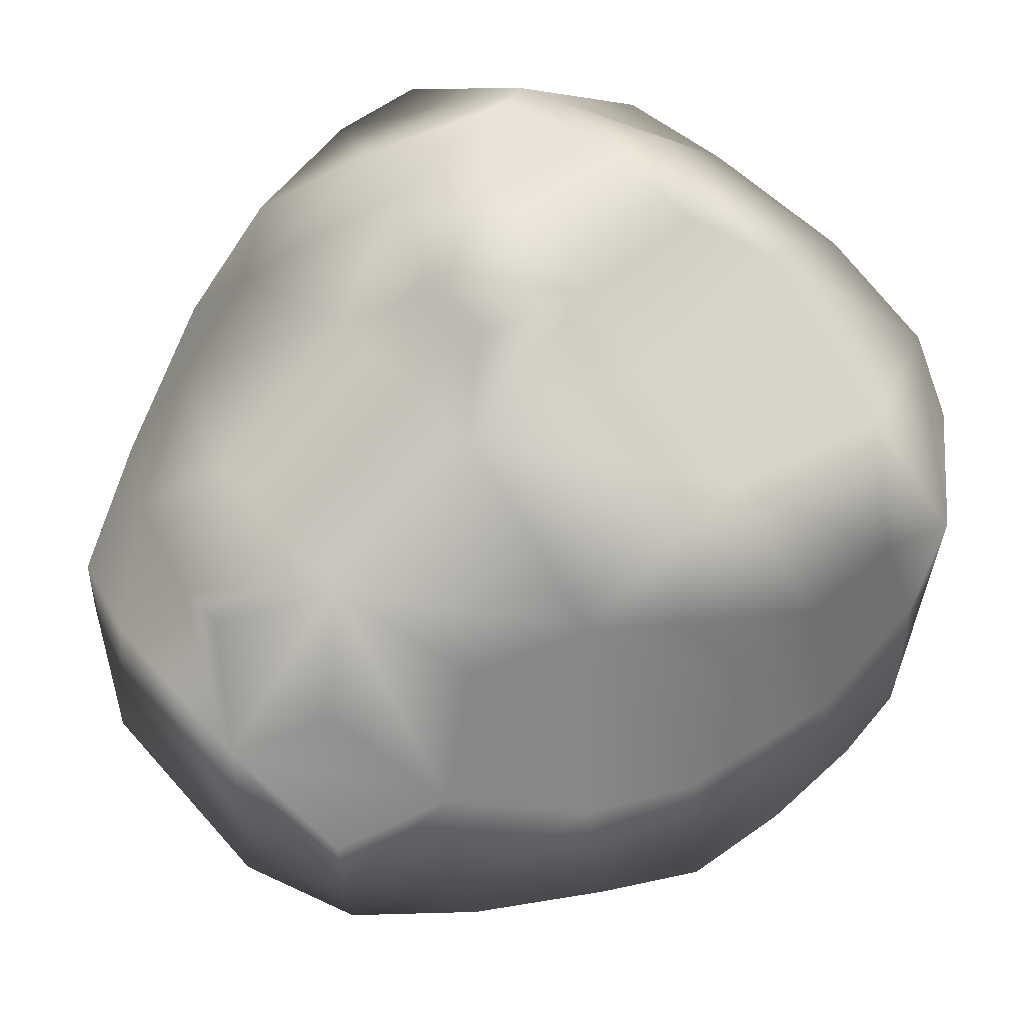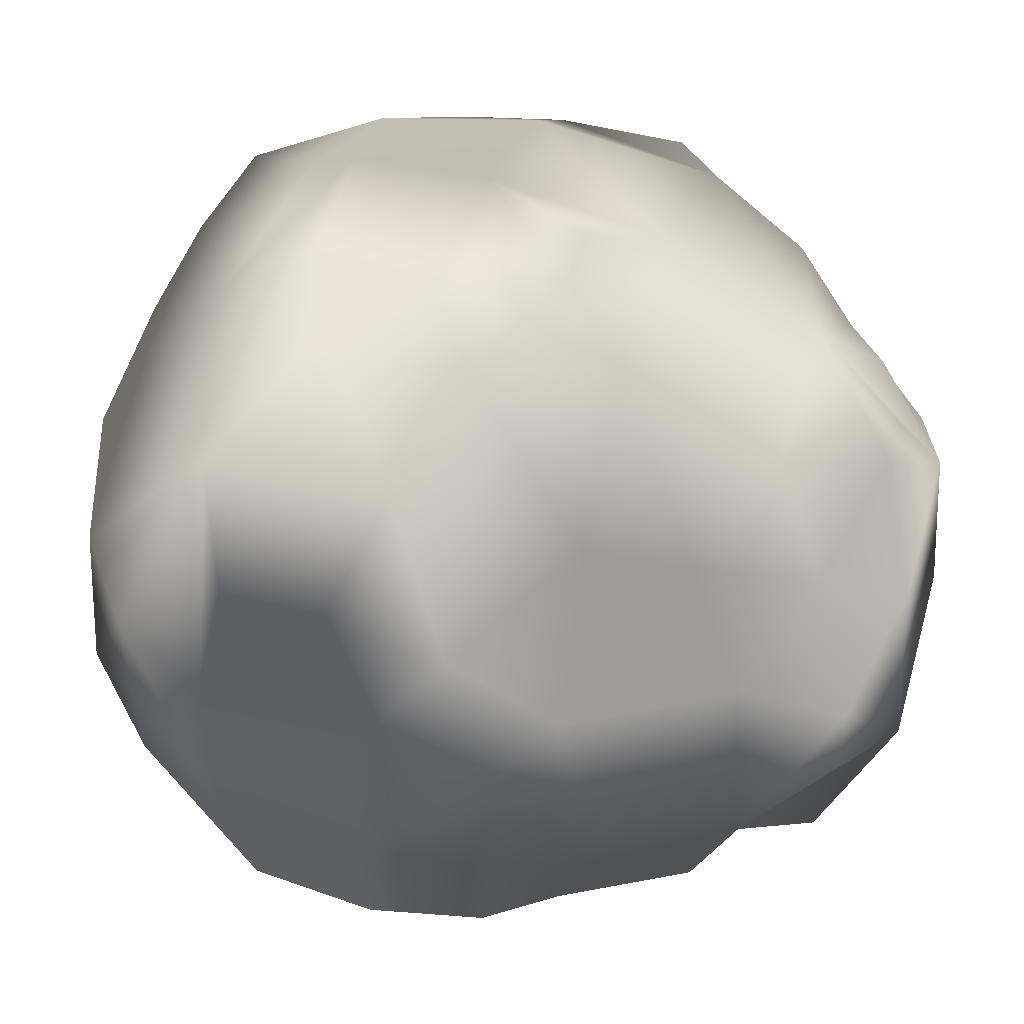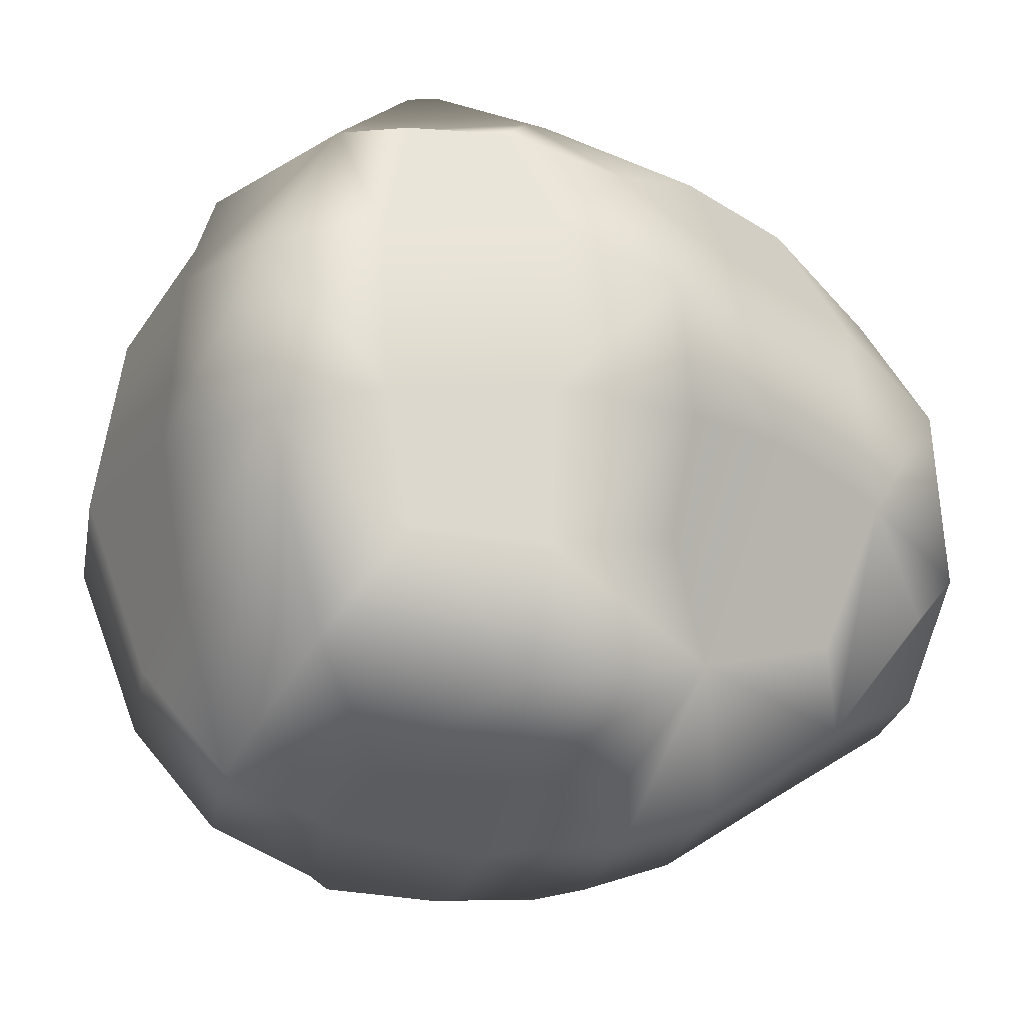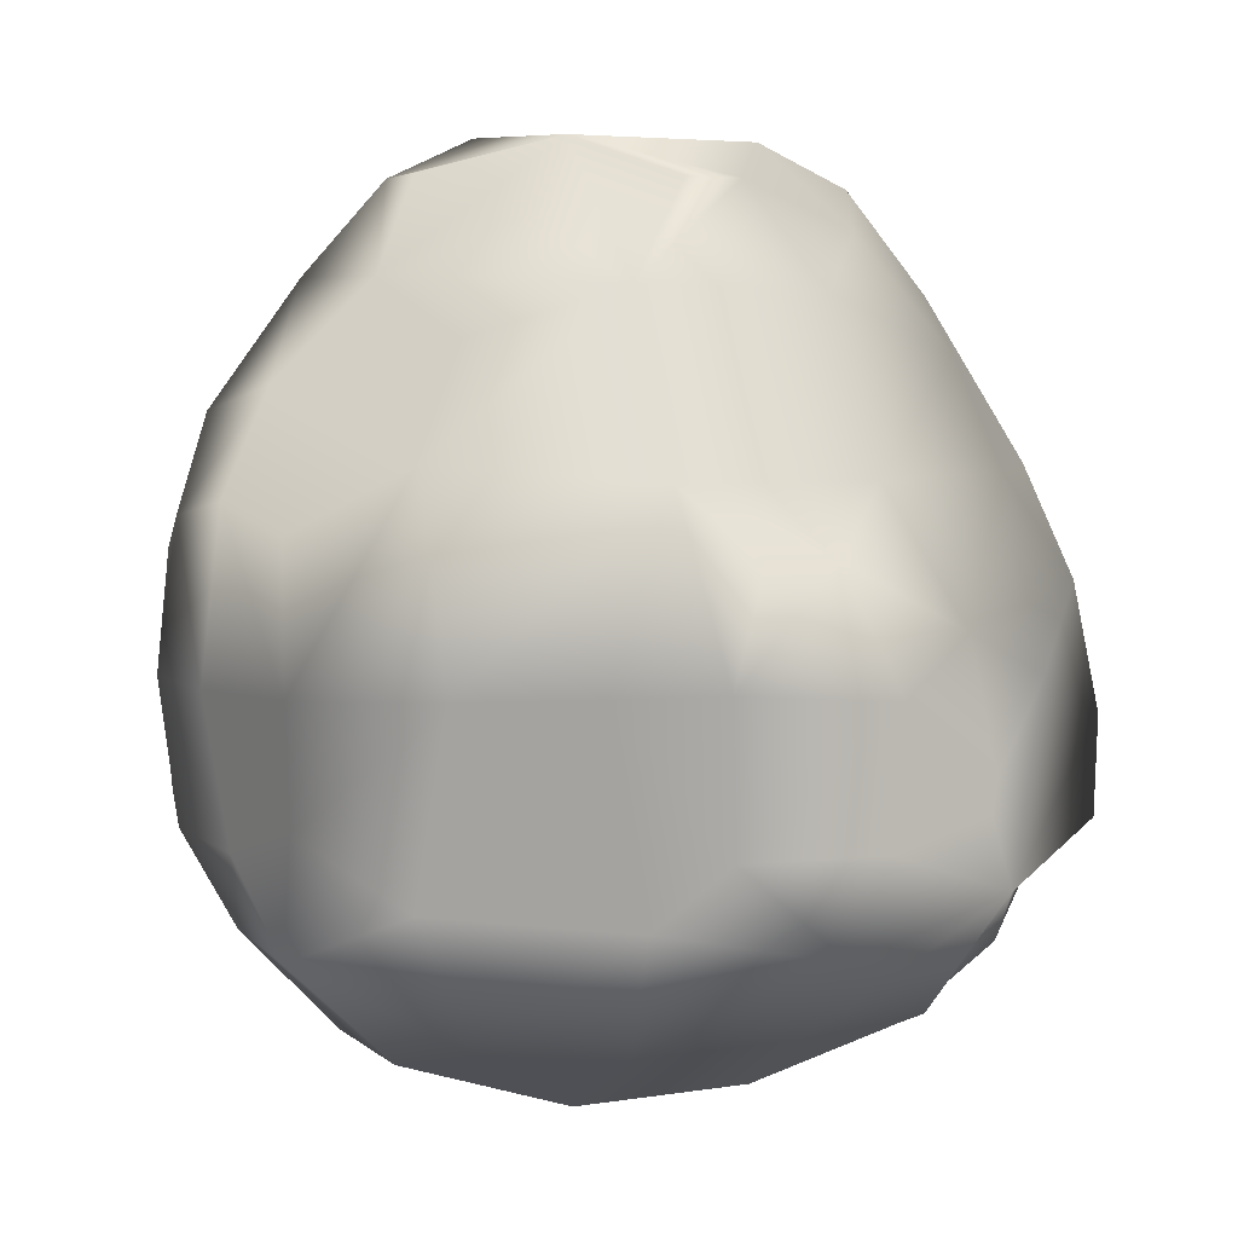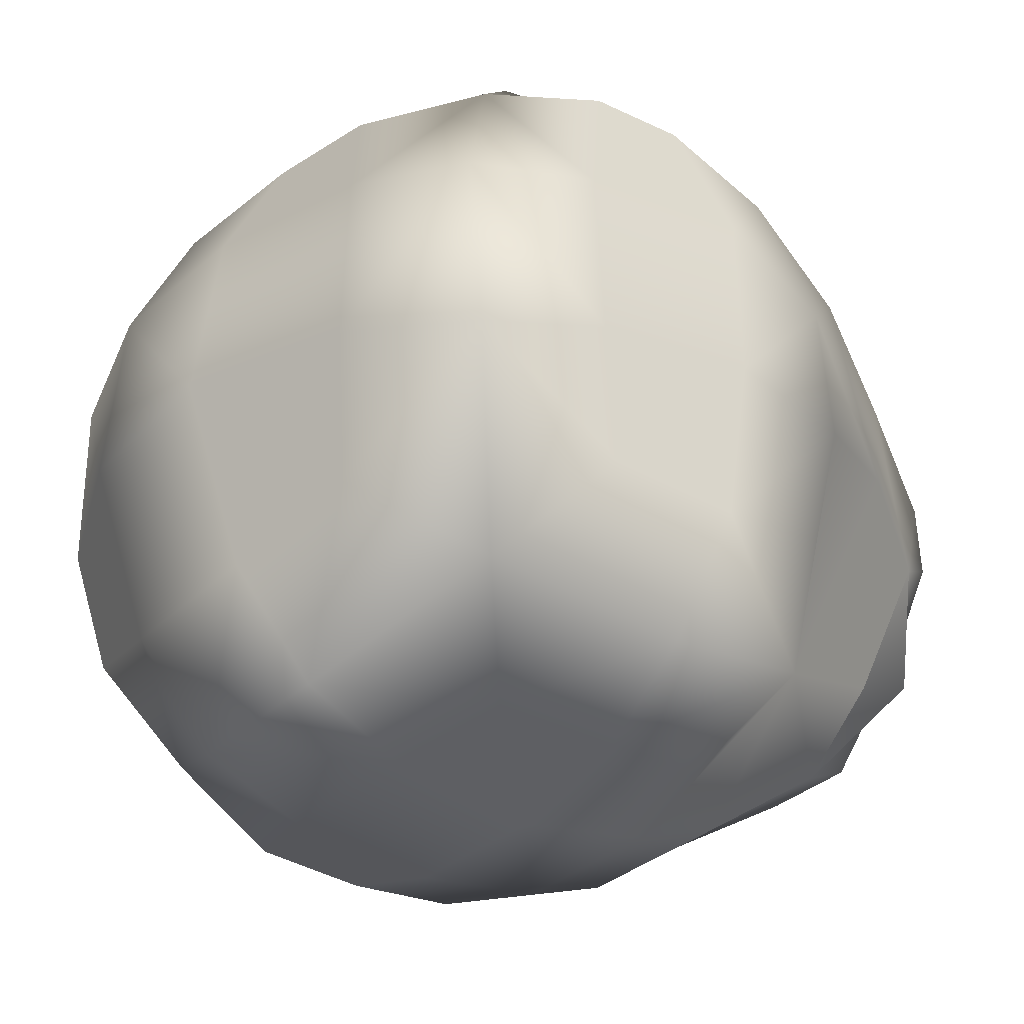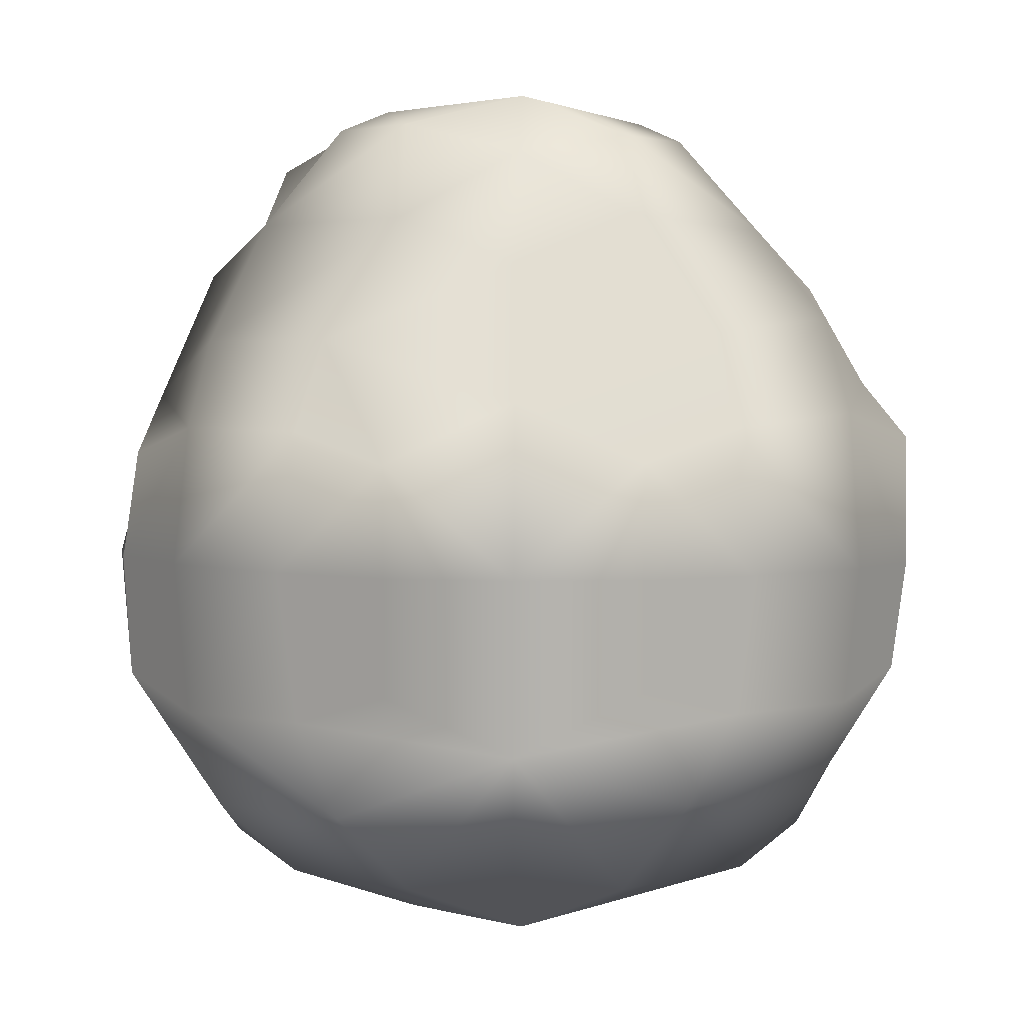
<metadata>
{"format":"obj","ext":"obj","renderer":"f3d","projection":"perspective","resolution":1024,"background":"white","views":[{"elev":56.7,"azim":-130.3,"up":"+Z"},{"elev":48.7,"azim":105.7,"up":"+Z"},{"elev":-24.7,"azim":78.9,"up":"+Z"},{"elev":3.1,"azim":-21.4,"up":"+Y"},{"elev":-32.0,"azim":52.9,"up":"+Z"},{"elev":2.7,"azim":-133.8,"up":"+Y"}]}
</metadata>
<code>
g voxBush02_COL
v -1.028 0.469 1.018
v -1.394 0.2549 0.8336
v -1.47 0.3538 0.3836
v -1.394 -0.2438 0.8373
v -1.318 0.7177 0.4127
v -0.9709 1.066 0.4236
v -0.8413 0.854 0.903
v -0.3193 1.027 0.987
v -0.3181 0.4114 1.316
v -0.9833 -0.2358 1.173
v -1.534 -0.2388 0.3685
v -1.458 0.2982 -0.2688
v -1.364 -0.6548 0.7852
v -0.5569 1.25 0.6642
v -0.3287 1.535 0.4224
v -0.5669 -0.22 1.413
v -1.03 -0.8937 0.9928
v -1.449 -0.7553 0.3882
v -1.533 -0.232 -0.2478
v -1.282 -1.114 0.4002
v -0.0874 1.375 0.8449
v 0.108 1.374 0.8454
v 0.3418 1.016 0.9838
v -0.3897 -0.9422 1.295
v -0.8042 -1.353 0.8786
v -1.253 -1.106 -0.2815
v -1.459 -0.7463 -0.2648
v -0.9149 -1.465 0.4015
v 0.345 1.533 0.4251
v 0.5827 1.229 0.6691
v -0.2027 -0.7096 1.519
v -0.2172 -0.2112 1.528
v -0.3034 -1.398 0.9248
v -0.3066 -1.645 0.4158
v 0.3206 -1.085 1.21
v 0.8306 0.8253 0.8956
v 0.3677 0.4204 1.313
v -0.08788 0.1795 1.477
v 0.1517 0.1814 1.477
v 0.3543 -0.2447 1.518
v 0.622 -0.04588 1.419
v 0.3175 -0.7099 1.501
v 0.9503 0.4474 1.014
v 0.7074 -0.4956 1.445
v 1.033 -0.2065 1.154
v 0.6921 -0.6075 1.437
v 0.9646 -0.9118 1.074
v 0.3169 -1.379 0.8873
v 0.3238 -1.616 0.4243
v 1.314 0.4724 0.4897
v 1.364 0.07967 0.7563
v 1.402 -0.3627 0.8606
v 0.9646 1.036 0.4343
v 0.7825 1.408 0.1925
v 1.015 1.094 -0.3145
v 1.343 0.6245 -0.2556
v 0.4074 1.588 -0.3114
v 0.7897 1.414 -0.09462
v 1.453 0.2559 0.2738
v 1.492 -0.1727 0.4522
v -0.3971 1.588 -0.3154
v 1.467 0.2923 -0.2391
v 1.049 0.4211 -0.9956
v 0.906 0.9094 -0.8359
v 0.4073 1.092 -0.9585
v 1.416 0.215 -0.6906
v 0.7024 1.34 -0.6101
v 1.559 -0.2195 -0.2235
v 1.454 -0.2219 -0.7589
v 0.1984 1.465 -0.7389
v -0.1884 1.464 -0.7396
v 1.483 -0.7781 -0.2468
v 1.426 -0.6879 -0.7208
v 1.156 -0.2225 -1.129
v 1.469 -0.8023 0.3877
v 1.394 -0.7116 0.8495
v 1.258 -1.188 0.413
v 1.286 -1.153 -0.2671
v 1.042 -0.9298 -0.991
v 0.8949 -1.445 0.4199
v 0.9274 -1.488 -0.2532
v 0.7725 -1.337 0.834
v 0.8326 -1.391 -0.77
v 0.3257 -1.713 -0.2444
v -0.3243 -1.703 -0.2521
v 0.3274 -1.481 -0.8848
v 0.3341 -1.173 -1.249
v -0.9009 -1.469 -0.2693
v -0.3396 -1.466 -0.8717
v -1.004 -0.8879 -0.9483
v -0.8035 -1.366 -0.7556
v -0.3516 -1.152 -1.231
v 0.7708 -0.6855 -1.355
v 0.3173 -0.7968 -1.417
v 0.798 -0.2212 -1.372
v -0.3301 -0.7798 -1.405
v 0.3026 -0.2226 -1.489
v -0.3078 -0.225 -1.477
v 0.7422 0.1937 -1.339
v 0.3215 0.2958 -1.404
v -0.3242 0.2891 -1.401
v 0.3409 0.6298 -1.282
v -0.3995 1.087 -0.957
v -0.3413 0.6235 -1.278
v -0.7291 0.1731 -1.331
v -0.7577 -0.2302 -1.351
v -0.6882 1.336 -0.6174
v -0.9057 0.9015 -0.8374
v -0.7395 -0.6594 -1.333
v -1.041 0.3971 -0.9775
v -1.104 -0.2356 -1.043
v -0.7768 1.42 -0.1033
v -1.008 1.1 -0.3307
v -0.7677 1.416 0.1858
v -1.348 0.6463 -0.2854
v -1.393 0.1829 -0.6691
v -1.408 -0.2332 -0.6964
v -1.387 -0.6419 -0.6752
g voxBush02_COL_0
f 3 2 1
f 1 2 4
f 2 3 4
f 5 3 1
f 6 5 1
f 7 6 1
f 8 7 1
f 6 7 8
f 9 8 1
f 9 1 10
f 10 1 4
f 3 11 4
f 12 3 5
f 3 12 11
f 10 4 13
f 4 11 13
f 14 6 8
f 15 14 8
f 14 15 6
f 16 9 10
f 17 10 13
f 16 10 17
f 11 18 13
f 12 19 11
f 11 19 18
f 20 17 13
f 18 20 13
f 21 15 8
f 22 21 8
f 15 21 22
f 23 8 9
f 23 22 8
f 24 16 17
f 17 20 25
f 24 17 25
f 26 20 18
f 19 27 18
f 27 26 18
f 20 28 25
f 20 26 28
f 29 15 22
f 22 23 30
f 29 22 30
f 16 24 31
f 32 16 31
f 9 16 32
f 33 24 25
f 28 34 25
f 34 33 25
f 24 35 31
f 35 24 33
f 30 23 36
f 37 23 9
f 36 23 37
f 38 9 32
f 9 38 39
f 39 38 32
f 37 9 39
f 40 32 31
f 40 39 32
f 37 39 41
f 39 40 41
f 42 40 31
f 35 42 31
f 43 36 37
f 43 37 41
f 41 40 44
f 44 40 42
f 45 43 41
f 45 41 44
f 46 44 42
f 47 46 42
f 44 46 47
f 35 47 42
f 45 44 47
f 47 35 48
f 48 35 33
f 49 48 33
f 34 49 33
f 36 43 50
f 43 45 51
f 50 43 51
f 52 45 47
f 51 45 52
f 53 36 50
f 53 30 36
f 53 54 30
f 54 53 55
f 55 53 56
f 53 50 56
f 54 29 30
f 57 29 54
f 58 57 54
f 58 54 55
f 58 55 57
f 59 50 51
f 56 50 59
f 60 51 52
f 60 59 51
f 57 61 29
f 61 15 29
f 62 56 59
f 55 56 63
f 63 56 62
f 64 55 63
f 64 63 65
f 64 65 55
f 66 63 62
f 55 67 57
f 65 67 55
f 57 67 65
f 62 59 68
f 59 60 68
f 66 62 69
f 66 69 63
f 62 68 69
f 70 57 65
f 70 71 57
f 71 61 57
f 70 65 71
f 68 60 72
f 69 68 73
f 68 72 73
f 69 74 63
f 69 73 74
f 60 75 72
f 60 52 75
f 52 76 75
f 76 52 47
f 75 76 47
f 72 75 77
f 77 75 47
f 73 72 78
f 78 72 77
f 73 79 74
f 79 73 78
f 77 47 80
f 78 77 81
f 77 80 81
f 47 82 80
f 82 47 48
f 80 82 48
f 49 80 48
f 81 80 49
f 78 81 83
f 79 78 83
f 84 81 49
f 83 81 84
f 84 49 34
f 85 84 34
f 85 34 28
f 86 83 84
f 86 84 85
f 79 83 87
f 83 86 87
f 88 85 28
f 26 88 28
f 89 86 85
f 89 85 88
f 26 90 88
f 90 26 27
f 90 91 88
f 91 89 88
f 89 91 90
f 92 89 90
f 86 89 92
f 87 86 92
f 93 79 87
f 74 79 93
f 94 87 92
f 94 93 87
f 95 74 93
f 63 74 95
f 96 92 90
f 96 94 92
f 93 94 97
f 95 93 97
f 94 96 98
f 97 94 98
f 99 63 95
f 99 95 100
f 95 97 100
f 99 100 63
f 100 97 101
f 97 98 101
f 100 102 63
f 100 101 102
f 63 102 65
f 65 102 103
f 65 103 71
f 101 104 102
f 102 104 103
f 101 98 105
f 101 105 104
f 98 96 106
f 98 106 105
f 71 103 107
f 61 71 107
f 103 104 108
f 103 108 107
f 96 109 106
f 109 96 90
f 106 109 90
f 105 110 104
f 104 110 108
f 105 106 111
f 111 106 90
f 110 105 111
f 61 107 112
f 61 112 15
f 108 113 107
f 107 113 112
f 112 114 15
f 15 114 6
f 114 112 6
f 112 113 6
f 6 113 5
f 113 108 115
f 113 115 5
f 108 110 115
f 115 12 5
f 110 116 115
f 116 12 115
f 110 111 116
f 12 116 19
f 111 117 116
f 116 117 19
f 111 90 117
f 19 117 27
f 90 118 117
f 117 118 27
f 118 90 27

</code>
